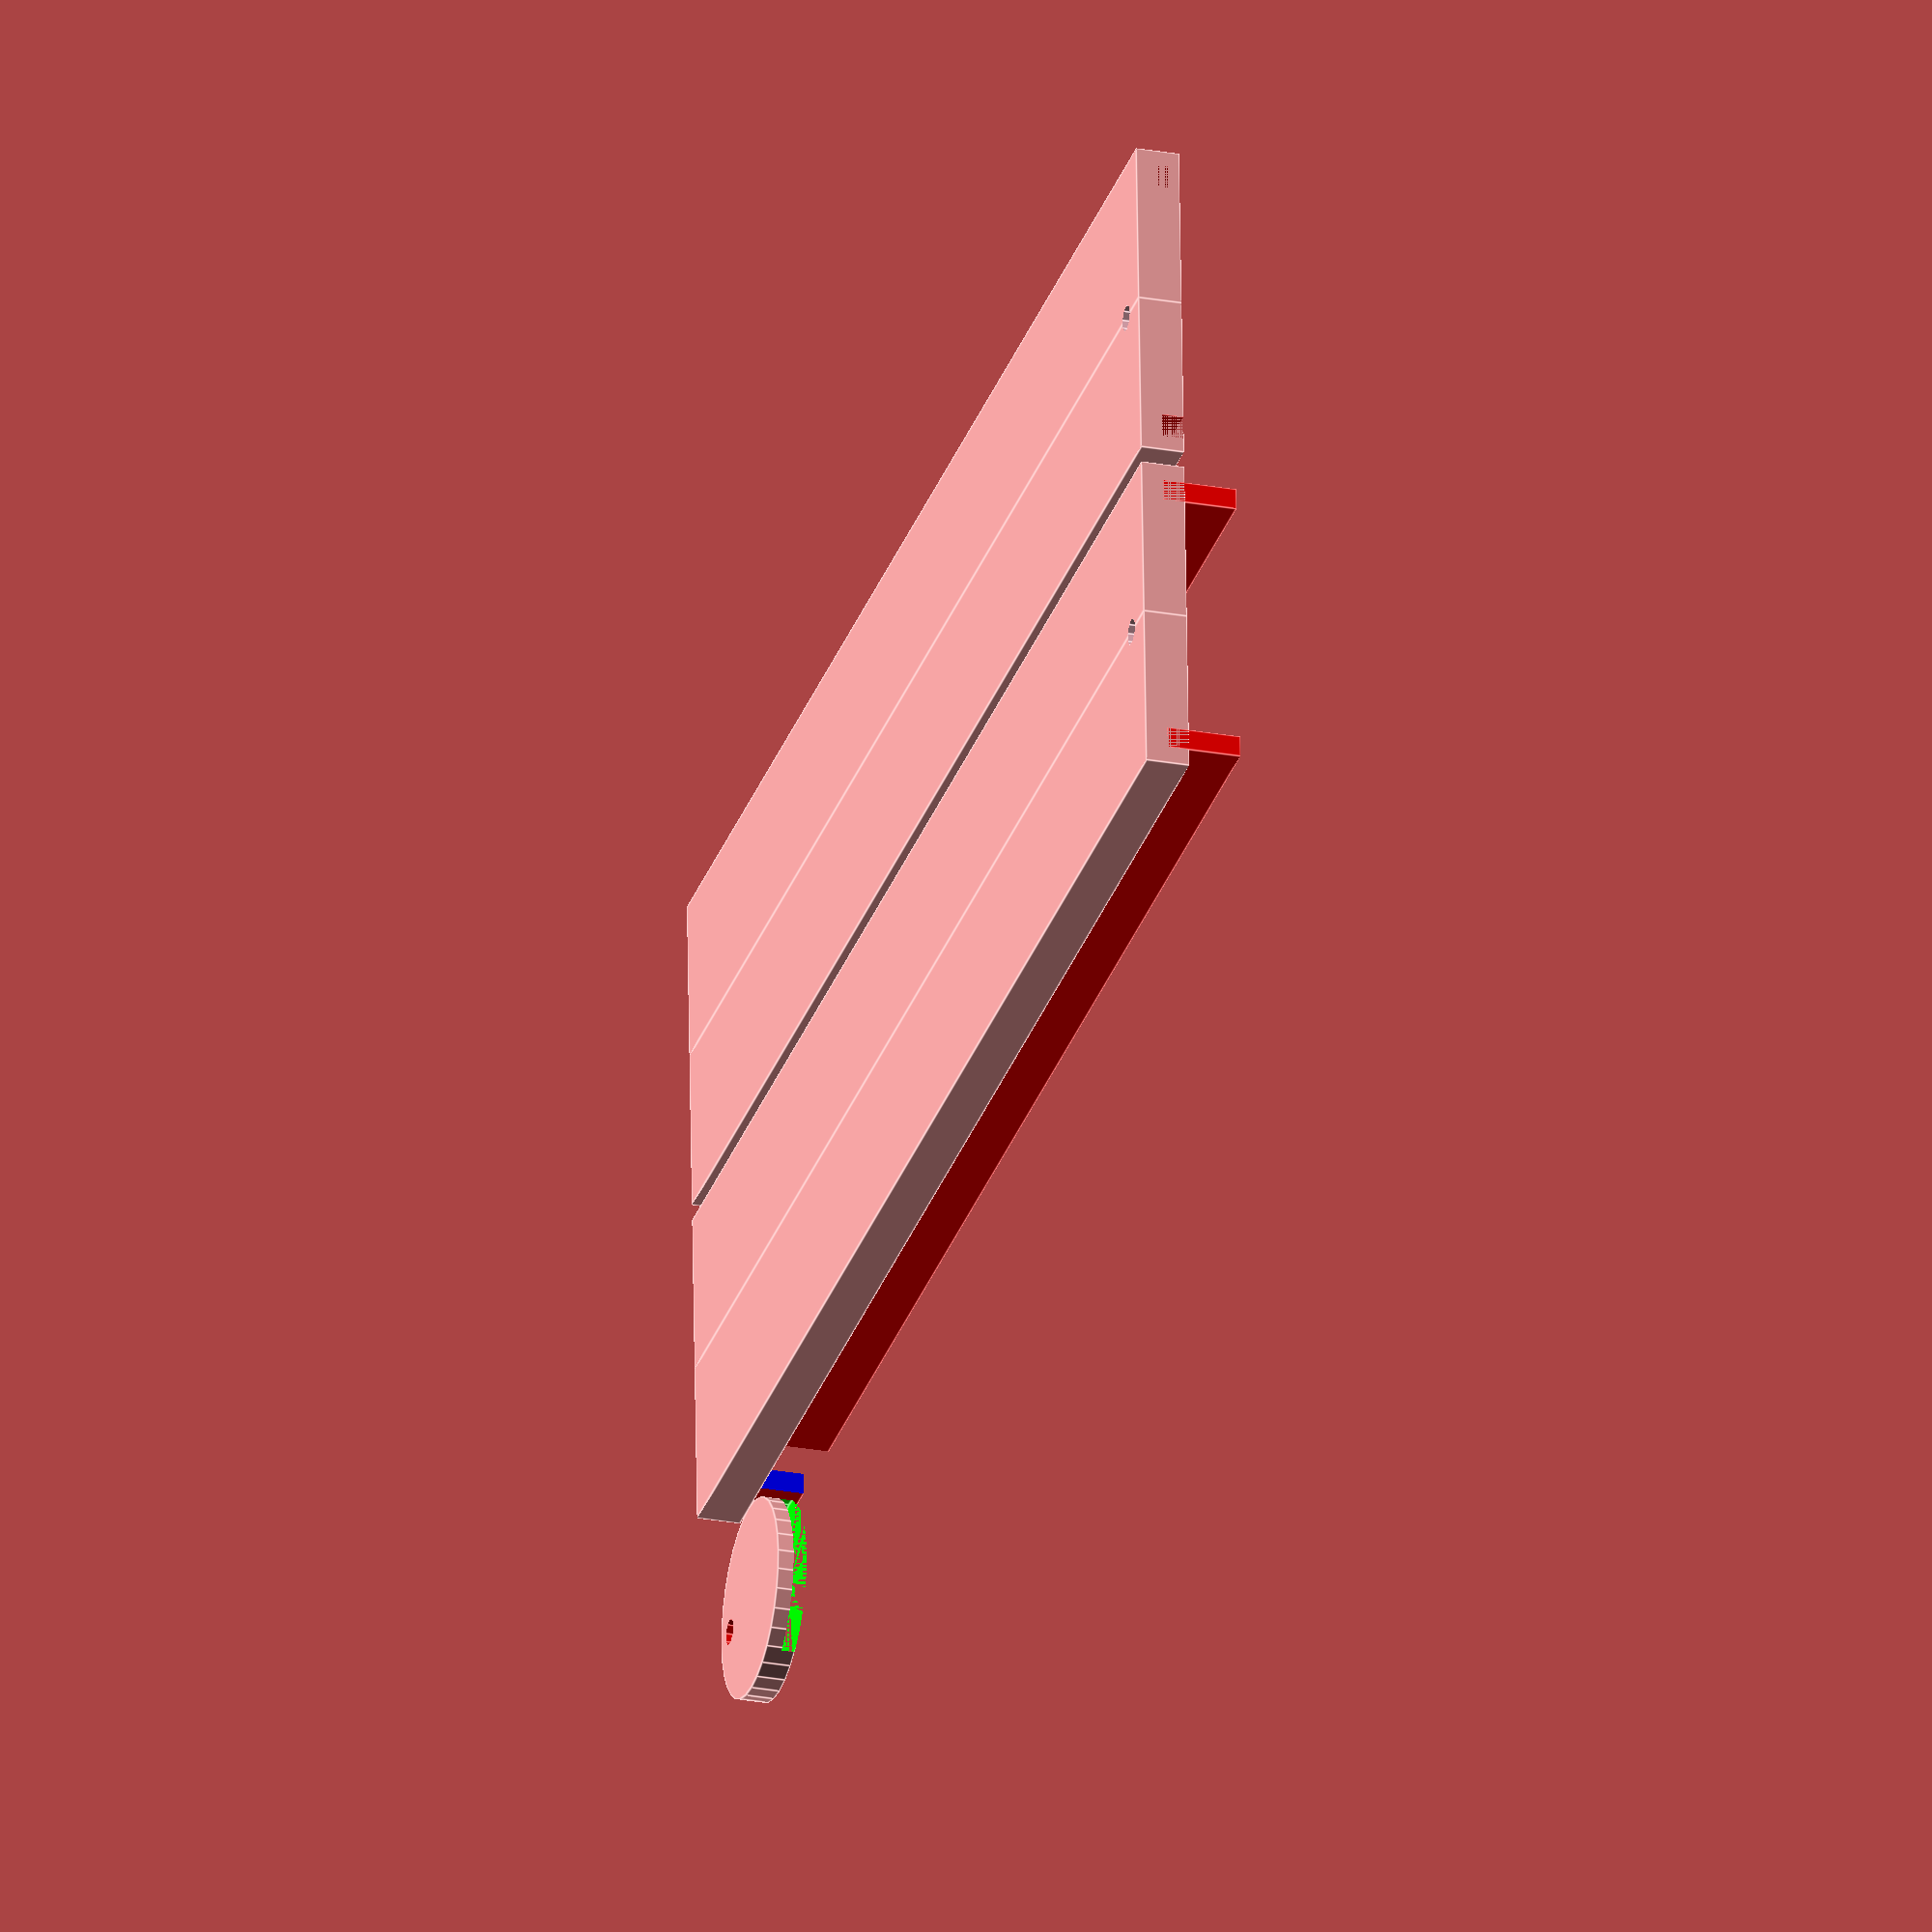
<openscad>
// <  H  >     <  H  >
// +-----+< P >+-----+
// |     |     |     |
// +--------------+  |
// |              |  |
// |              |  |
// +--------------+  |
// |     |     |     |
// <       F      >
//                 <Q>
// Know H, P, I want to find F and Q
// H+H+P = F+Q
// Q = H/2
// 2*H+P = F+H/2
// 2*H-0.5*H = F-P
// 1.5H+P = F

penny_rad_cm = 0.9525;
penny_height_cm = 0.152;
penny_diam_cm = penny_rad_cm*2 * 1.1;
penny_thick_cm = penny_height_cm * 1.1;
w = 10;
l = penny_diam_cm * 2.5 / 2.0;
h = 1;
foot_w = 0.5;
foot_l = 0.5;
foot_h = 1.5*h + penny_thick_cm;
indent = 0;
q = 2;
enlarge = 2.0;

base_thick = 0.5;
space = penny_height_cm * 2.3;
sabot_h = space * 0.95;
half_width = penny_rad_cm*2;
edge_width = 0.25;
length = 18;

module edge(s) {
    color("Red")
    translate([0,half_width-edge_width-0.2,base_thick/2])
    scale([1,s,1])
    cube([length,edge_width,space+base_thick]);
}

module detent_part() {
    difference() {
        cube([length,half_width,base_thick]);
        edge(1.1);

        color("Pink")
        translate([length-0.5,0,-1])
        cylinder(r=0.15,h=9, $fn=9);

    }
}

module tab_part() {
    difference() {
        union() {
            cube([length,half_width,base_thick]);
            edge(1);
        }
        color("Blue")
        translate([0.5,0,base_thick])
        cube([1,half_width,space*4]);

        color("Pink")
        translate([length-0.5,0,-1])
        cylinder(r=0.15,h=9, $fn=9);

    }
}

scale(10) {
    detent_part();
    mirror([0,1,0])
    detent_part();

    translate([0,4,0]) {
        tab_part();
        mirror([0,1,0])
        tab_part();
    }

    // Sabot
    translate([2,8,0])
    difference() {
        cylinder(r=penny_rad_cm*1.2, h=sabot_h, $fn=32);

        color("Lime")
        translate([penny_rad_cm/2,0,sabot_h-penny_height_cm])
        cylinder(r=penny_rad_cm*1.03, h=penny_height_cm, $fn=32);
        
        color("Red")
        translate([-0.8,0,-1])
        cylinder(r=0.15,h=9, $fn=9);
    }
}


</openscad>
<views>
elev=26.2 azim=183.0 roll=253.8 proj=o view=edges
</views>
